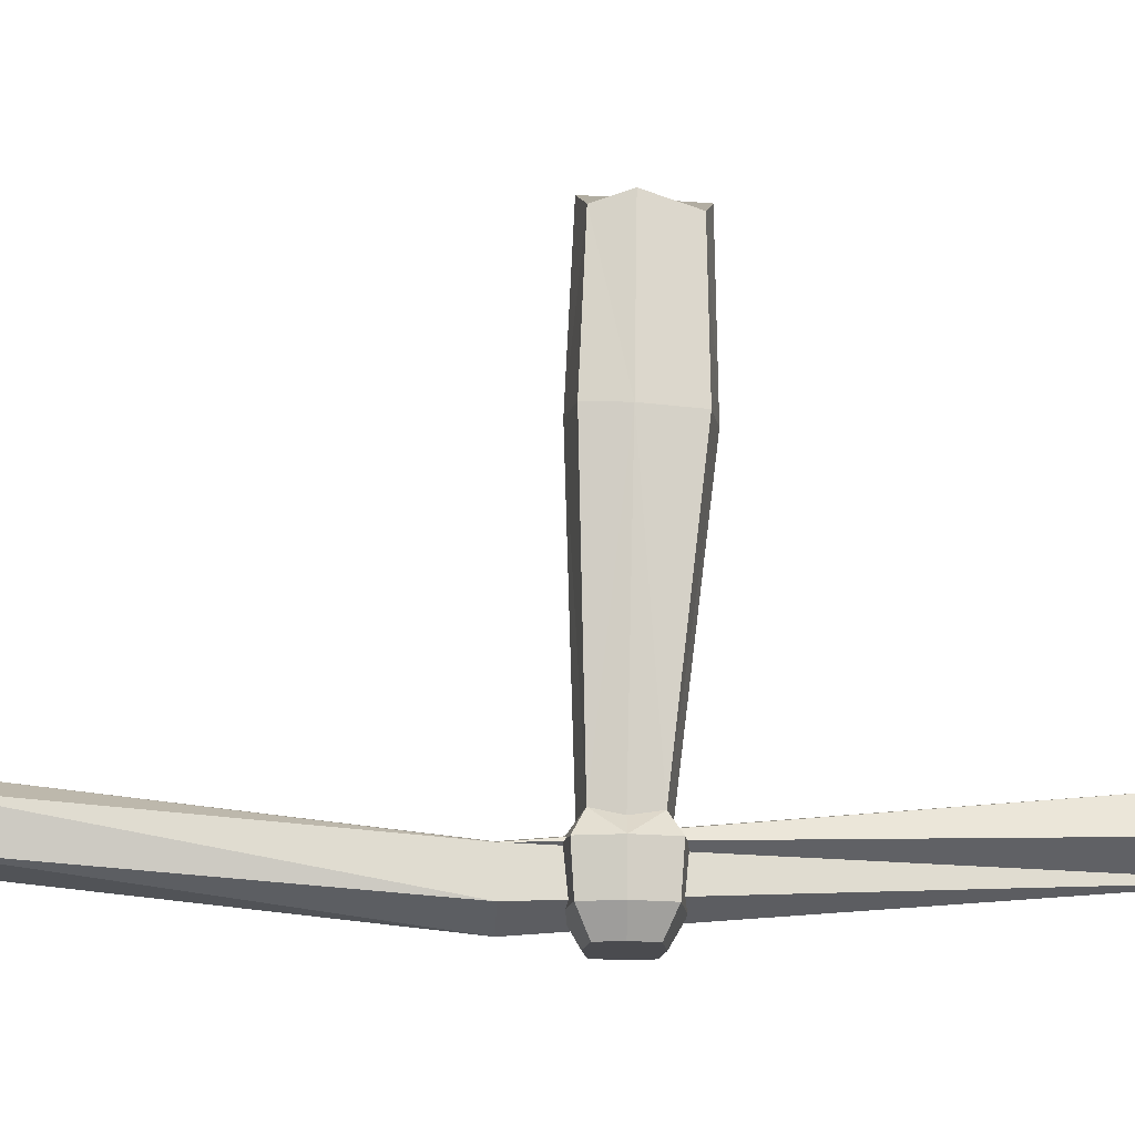
<metadata>
{"format":"obj","ext":"obj","renderer":"f3d","projection":"perspective","resolution":1024,"background":"white","views":[{"elev":-14.3,"azim":87.9,"up":"+Z"}]}
</metadata>
<code>
g Cube.004_Cube.008
v -0.03912 -0.02689 -0.5148
v -0.04866 -0.02645 -0.005269
v -0.03912 0.03856 -0.5168
v -0.04866 0.07215 -0.01046
v 0.03912 -0.02689 -0.5148
v 0.04866 -0.02645 -0.005269
v 0.03912 0.03856 -0.5168
v 0.04866 0.07215 -0.01046
v 0 0.08116 0.01113
v 0 0.04501 -0.5275
v 0 -0.03447 0.01722
v 0 -0.03413 -0.525
v -0.05559 -0.03461 -0.1771
v -0.05559 0.07557 -0.1829
v 0.05559 0.07557 -0.1829
v 0.05559 -0.03461 -0.1771
v 0 -0.04434 -0.1766
v 0 0.0853 -0.1834
v -0.05543 0.01458 0.007252
v -0.04457 0.005573 -0.5228
v 0.05543 0.01458 0.007252
v 0.04457 0.005573 -0.5228
v 0 0.01476 0.01514
v -0.05894 0.005561 -0.5958
v 0.06332 0.01188 -0.1795
v -0.06332 0.01188 -0.1795
v -0.06359 0.005557 -0.5422
v -0.05582 -0.04075 -0.5422
v 0 0.06182 -0.5422
v -0.05582 0.05262 -0.5422
v 0.06359 0.005557 -0.5422
v 0.05582 0.05262 -0.5422
v 0 -0.05109 -0.5422
v 0.05582 -0.04075 -0.5422
v -0.05174 -0.03737 -0.5958
v 0 0.05772 -0.5958
v -0.05174 0.04919 -0.5958
v 0.05894 0.005561 -0.5958
v 0.05174 0.04919 -0.5958
v 0 -0.04695 -0.5958
v 0.05174 -0.03737 -0.5958
v -0.03957 0.005577 -0.6258
v -0.03473 -0.02324 -0.6258
v 0 0.04059 -0.6258
v -0.03473 0.03487 -0.6258
v 0.03957 0.005577 -0.6258
v 0.03473 0.03487 -0.6258
v 0 -0.02967 -0.6258
v 0.03473 -0.02324 -0.6258
v 0 0.005174 -0.6258
v 0.007846 0.5431 -0.5659
v -0.03294 0.5431 -0.5362
v -0.01736 0.5431 -0.4883
v 0.03305 0.5431 -0.4883
v 0.04863 0.5431 -0.5362
v -0.01095 0.8267 -0.5255
v -0.02591 0.8267 -0.4773
v 0.01525 0.8267 -0.4482
v 0.05565 0.8267 -0.4784
v 0.03946 0.8267 -0.5261
v -0.02459 1.265 -0.5571
v -0.01426 1.265 -0.5255
v 0.01901 1.265 -0.5256
v 0.02923 1.265 -0.5572
v 0.002288 1.265 -0.5767
v 0.007846 1.52 -0.523
v -0.01903 -0.09962 -0.5316
v -0.04483 -0.09962 -0.5749
v -0.01162 -0.09962 -0.6128
v 0.03471 -0.09962 -0.593
v 0.03013 -0.09962 -0.5428
v -0.03431 -0.5834 -0.5151
v -0.01264 -0.5834 -0.5607
v 0.03734 -0.5834 -0.5541
v 0.04657 -0.5834 -0.5046
v 0.002278 -0.5834 -0.4805
v -0.0166 -1.112 -0.4554
v 0.02175 -1.112 -0.4881
v 0.06472 -1.112 -0.4618
v 0.05293 -1.112 -0.4127
v 0.002671 -1.112 -0.4088
v 0.04508 -1.602 -0.3694
f 26 14 3
f 18 15 7
f 25 16 5
f 17 13 1
f 7 32 29
f 23 9 4
f 8 9 23
f 5 34 31
f 17 12 5
f 18 10 3
f 4 9 18
f 6 11 17
f 2 13 17
f 6 16 25
f 8 15 18
f 4 14 26
f 2 19 26
f 8 21 25
f 1 28 33
f 6 21 23
f 23 19 2
f 3 10 29
f 25 22 7
f 26 20 1
f 27 30 37
f 27 24 35
f 31 38 39
f 29 32 39
f 3 30 27
f 5 12 33
f 7 22 31
f 1 20 27
f 38 41 49
f 36 44 45
f 40 48 49
f 40 35 43
f 33 28 35
f 33 40 41
f 29 36 37
f 31 34 41
f 50 44 47
f 45 44 50
f 43 42 50
f 50 46 49
f 36 39 47
f 38 46 47
f 24 42 43
f 24 37 45
f 51 56 60
f 54 59 58
f 52 57 56
f 54 55 60
f 53 58 57
f 59 64 63
f 56 57 62
f 60 65 64
f 57 58 63
f 56 61 65
f 51 70 69
f 53 68 67
f 51 55 71
f 52 69 68
f 54 67 71
f 64 65 66
f 62 63 66
f 65 61 66
f 63 64 66
f 61 62 66
f 71 76 75
f 69 74 73
f 67 72 76
f 70 75 74
f 67 68 73
f 76 81 80
f 74 79 78
f 76 72 77
f 75 80 79
f 72 73 78
f 81 77 82
f 79 80 82
f 77 78 82
f 80 81 82
f 78 79 82
f 20 26 3
f 10 18 7
f 22 25 5
f 12 17 1
f 10 7 29
f 19 23 4
f 21 8 23
f 22 5 31
f 16 17 5
f 14 18 3
f 14 4 18
f 16 6 17
f 11 2 17
f 21 6 25
f 9 8 18
f 19 4 26
f 13 2 26
f 15 8 25
f 12 1 33
f 11 6 23
f 11 23 2
f 30 3 29
f 15 25 7
f 13 26 1
f 24 27 37
f 28 27 35
f 32 31 39
f 36 29 39
f 20 3 27
f 34 5 33
f 32 7 31
f 28 1 27
f 46 38 49
f 37 36 45
f 41 40 49
f 48 40 43
f 40 33 35
f 34 33 41
f 30 29 37
f 38 31 41
f 46 50 47
f 42 45 50
f 48 43 50
f 48 50 49
f 44 36 47
f 39 38 47
f 35 24 43
f 42 24 45
f 55 51 60
f 53 54 58
f 51 52 56
f 59 54 60
f 52 53 57
f 58 59 63
f 61 56 62
f 59 60 64
f 62 57 63
f 60 56 65
f 52 51 69
f 54 53 67
f 70 51 71
f 53 52 68
f 55 54 71
f 70 71 75
f 68 69 73
f 71 67 76
f 69 70 74
f 72 67 73
f 75 76 80
f 73 74 78
f 81 76 77
f 74 75 79
f 77 72 78

</code>
